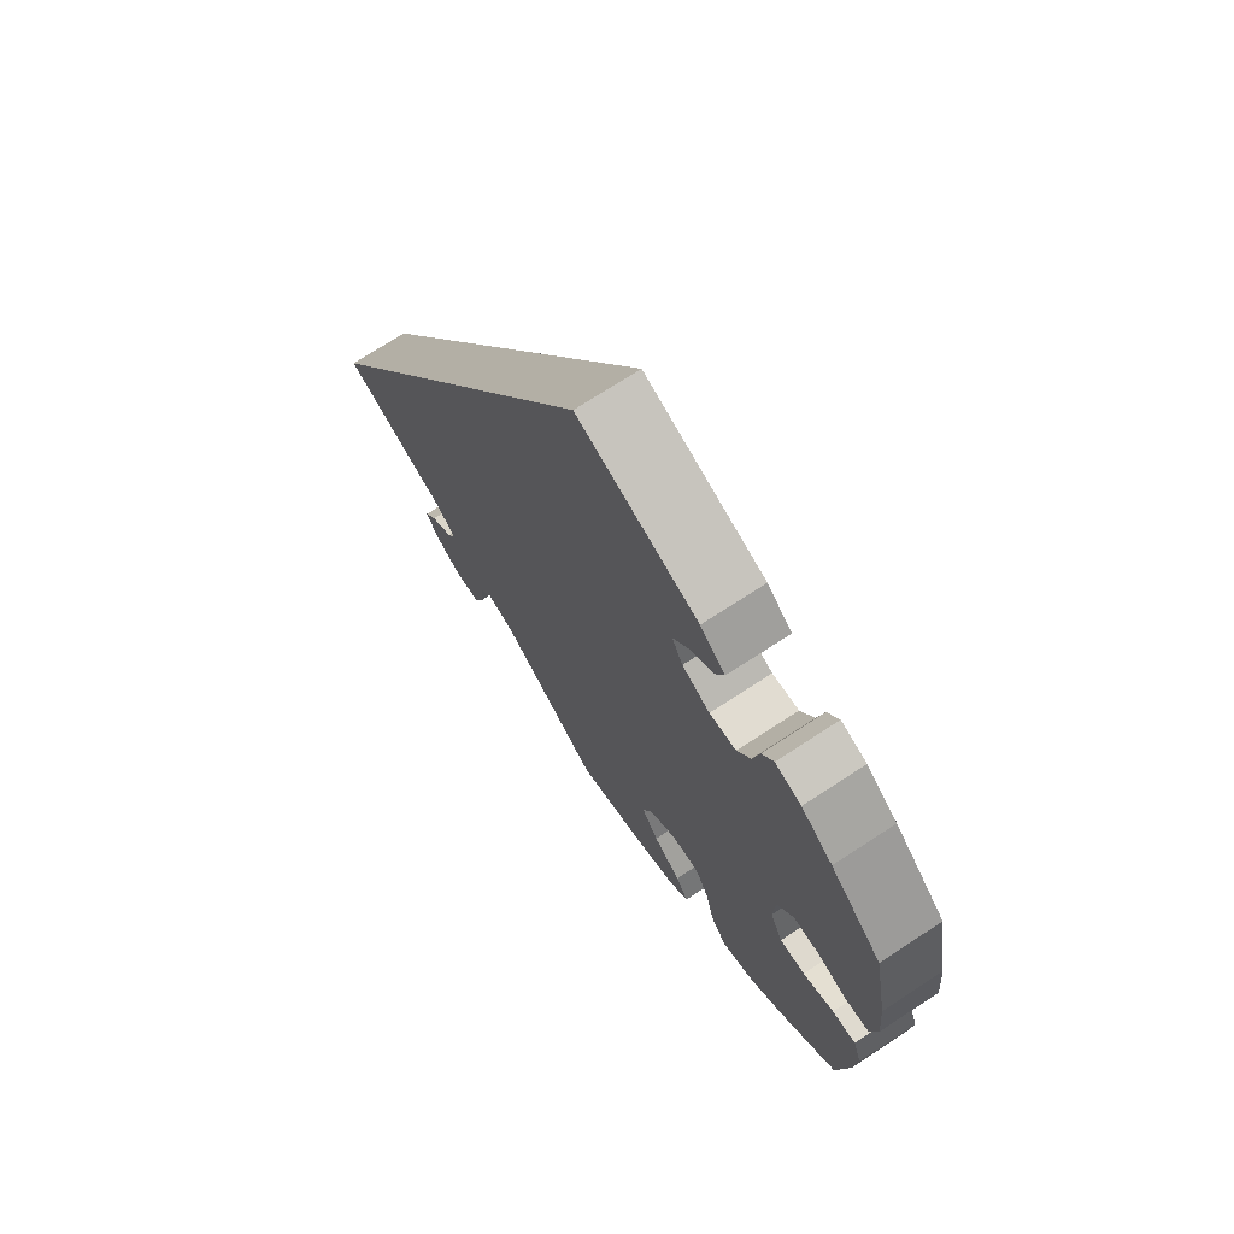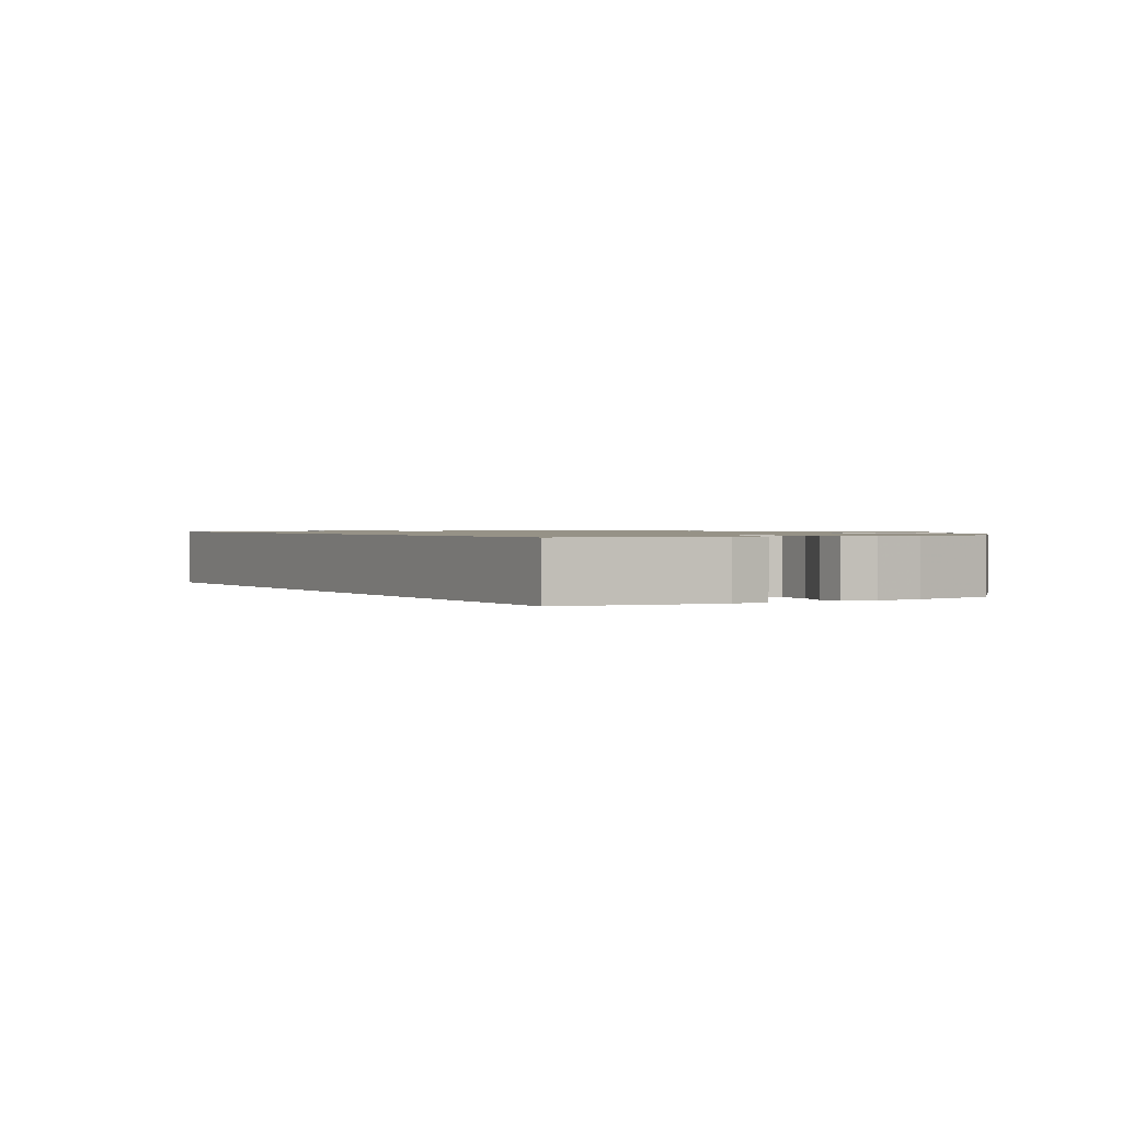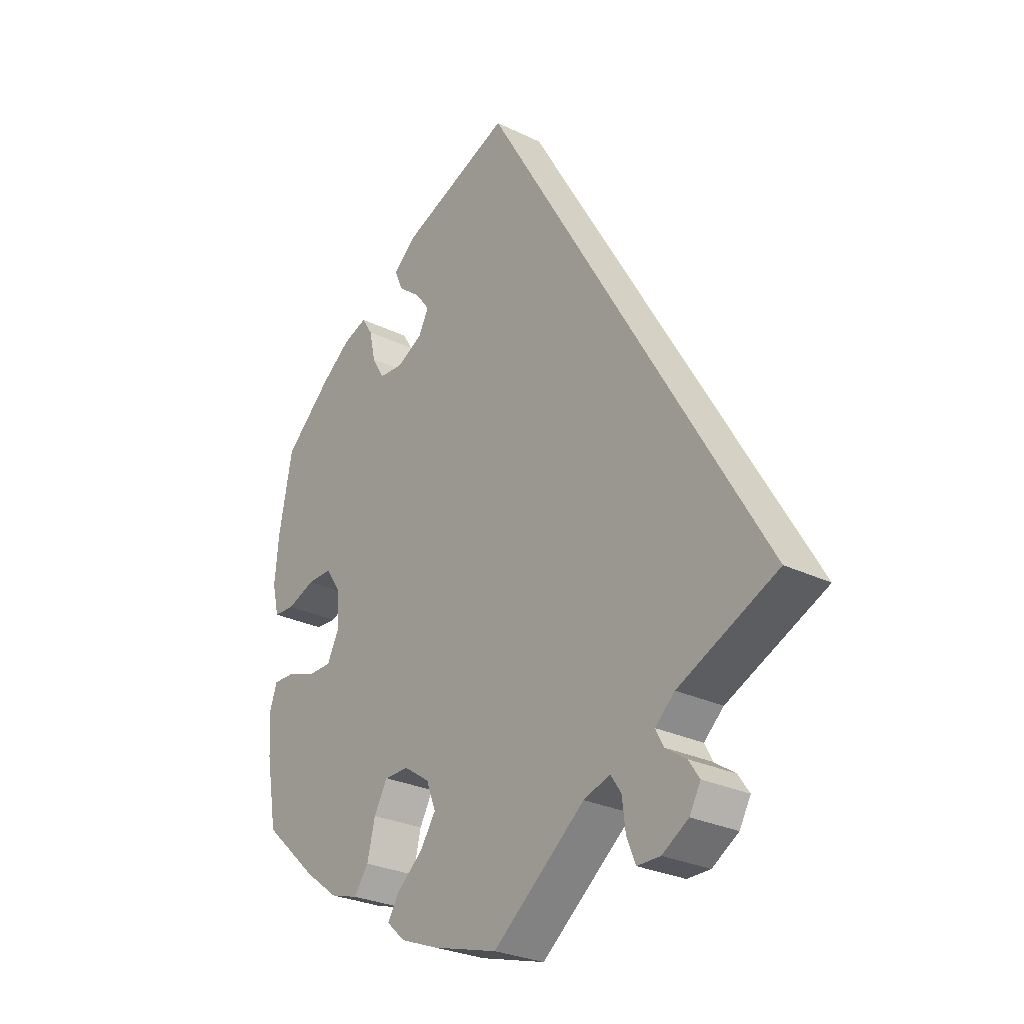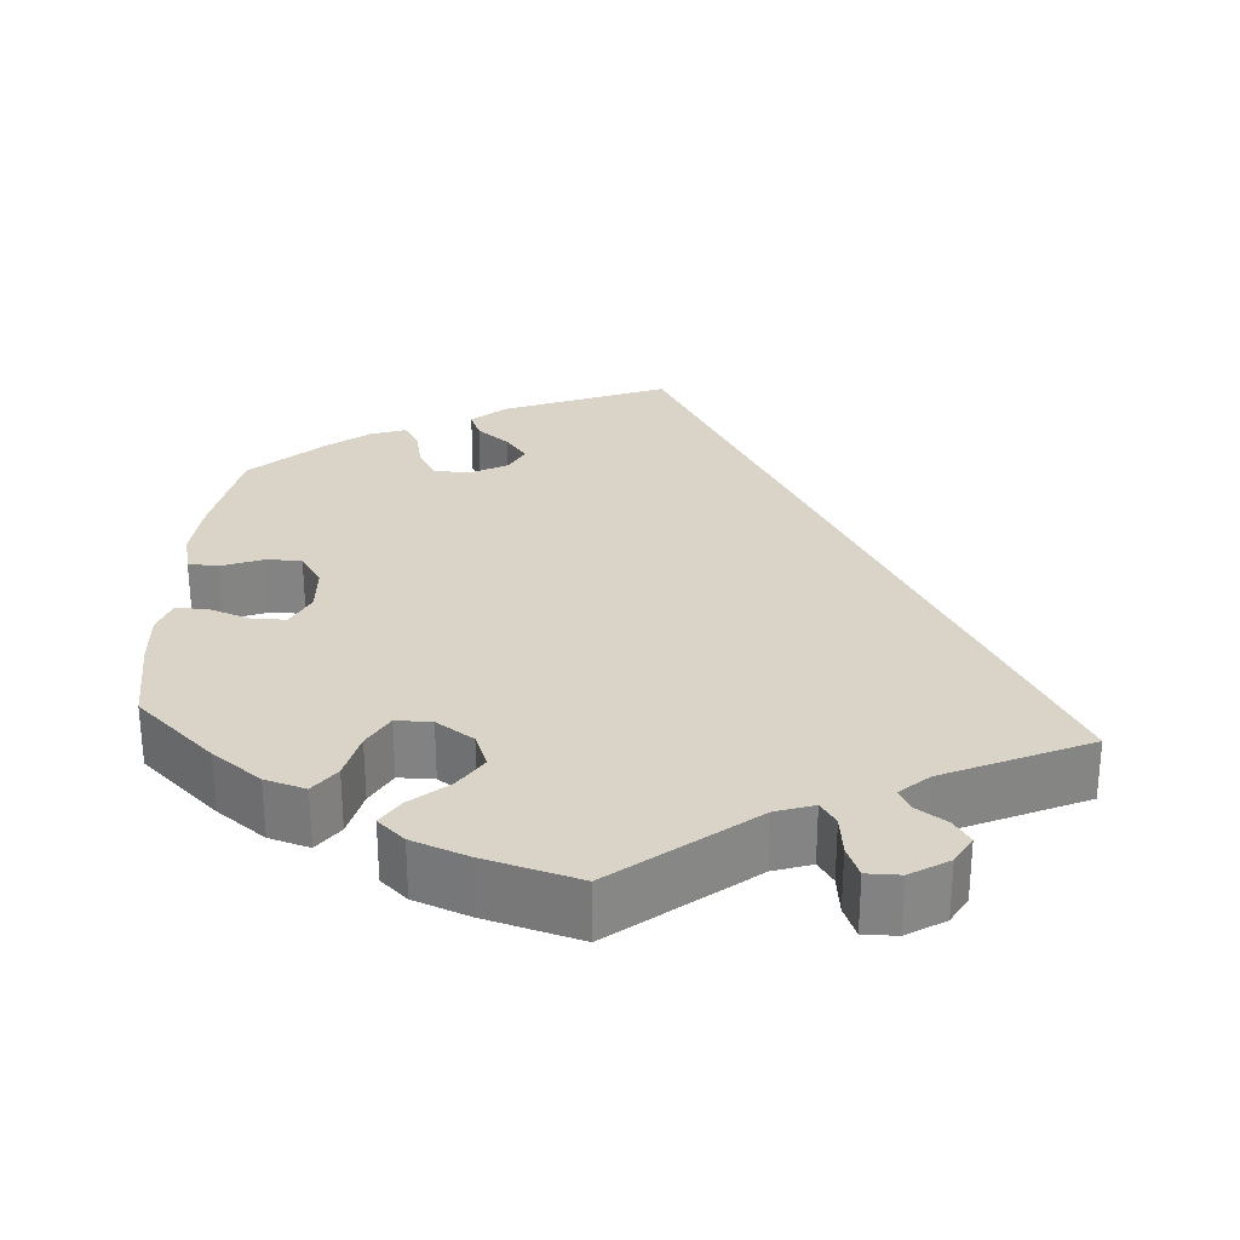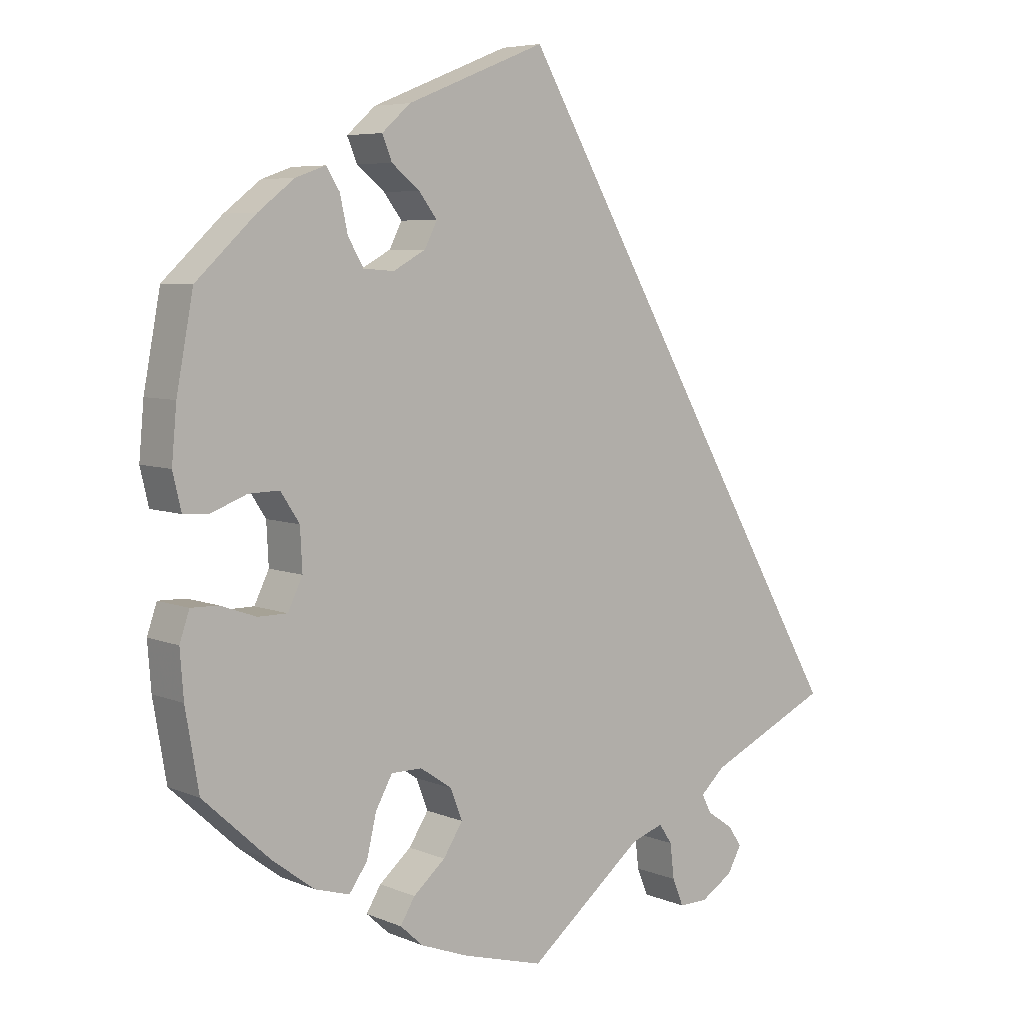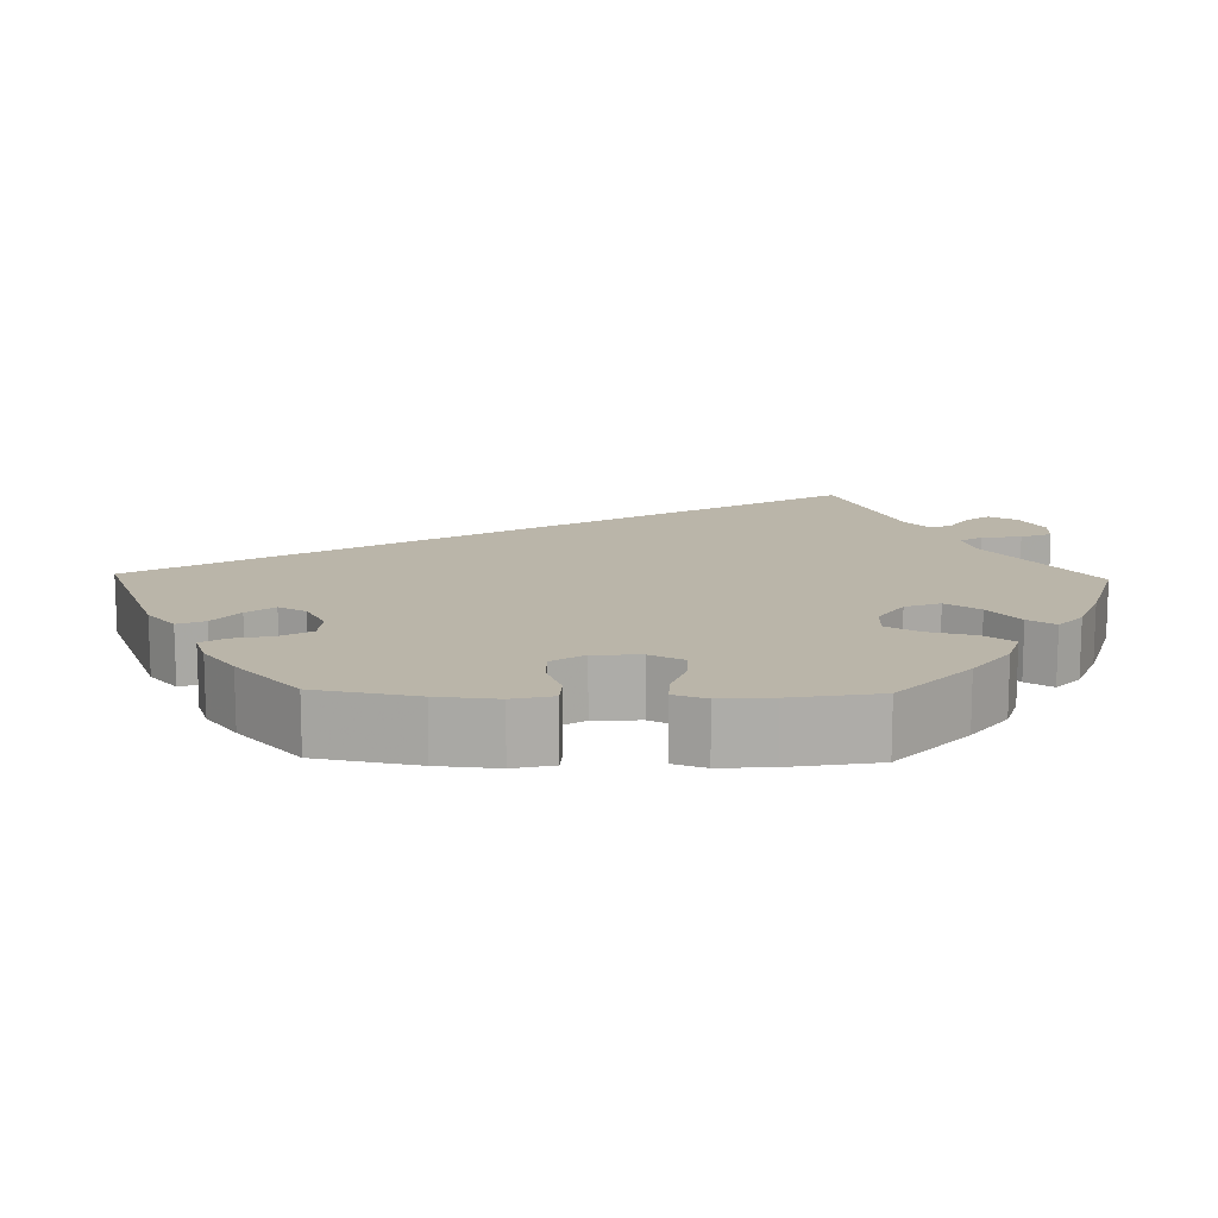
<metadata>
{"format":"obj","ext":"obj","renderer":"f3d","projection":"perspective","resolution":1024,"background":"white","views":[{"elev":71.6,"azim":56.8,"up":"+Z"},{"elev":1.1,"azim":0.5,"up":"+Y"},{"elev":-27.5,"azim":-126.9,"up":"+Z"},{"elev":28.6,"azim":-176.0,"up":"+Y"},{"elev":6.3,"azim":140.5,"up":"+Z"},{"elev":13.6,"azim":91.4,"up":"+Y"}]}
</metadata>
<code>
v 0.524 0.07 0.163
v 0.531 0.07 0.087
v 0.519 0.07 0.036
v 0.482 0.07 0.034
v 0.432 0.07 0.053
v 0.388 0.07 0.054
v 0.361 0.07 0.013
v 0.358 0.07 -0.046
v 0.379 0.07 -0.089
v 0.421 0.07 -0.089
v 0.472 0.07 -0.071
v 0.511 0.07 -0.07
v 0.525 0.07 -0.111
v 0.52 0.07 -0.177
v 0.501 0.07 -0.288
v 0.405 0.07 -0.376
v 0.345 0.07 -0.421
v 0.295 0.07 -0.436
v 0.269 0.07 -0.4
v 0.255 0.07 -0.341
v 0.231 0.07 -0.298
v 0.187 0.07 -0.298
v 0.141 0.07 -0.329
v 0.124 0.07 -0.373
v 0.152 0.07 -0.416
v 0.198 0.07 -0.455
v 0.219 0.07 -0.489
v 0.186 0.07 -0.519
v 0.118 0.07 -0.545
v 0.001 0.07 -0.578
v -0.164 0.07 -0.446
v -0.211 0.07 -0.43
v -0.23 0.07 -0.458
v -0.236 0.07 -0.508
v -0.252 0.07 -0.547
v -0.293 0.07 -0.547
v -0.34 0.07 -0.518
v -0.36 0.07 -0.482
v -0.34 0.07 -0.453
v -0.303 0.07 -0.428
v -0.289 0.07 -0.401
v -0.324 0.07 -0.369
v -0.501 0.07 -0.288
v 0 0.07 0.578
v 0.199 0.07 0.499
v 0.24 0.07 0.463
v 0.226 0.07 0.429
v 0.186 0.07 0.397
v 0.16 0.07 0.363
v 0.178 0.07 0.328
v 0.224 0.07 0.303
v 0.268 0.07 0.306
v 0.29 0.07 0.344
v 0.301 0.07 0.394
v 0.32 0.07 0.424
v 0.363 0.07 0.409
v 0.415 0.07 0.369
v 0.5 0.07 0.29
v 0.524 0 0.163
v 0.531 0 0.087
v 0.519 0 0.036
v 0.482 0 0.034
v 0.432 0 0.053
v 0.388 0 0.054
v 0.361 0 0.013
v 0.358 0 -0.046
v 0.379 0 -0.089
v 0.421 0 -0.089
v 0.472 0 -0.071
v 0.511 0 -0.07
v 0.525 0 -0.111
v 0.52 0 -0.177
v 0.501 0 -0.288
v 0.405 0 -0.376
v 0.345 0 -0.421
v 0.295 0 -0.436
v 0.269 0 -0.4
v 0.255 0 -0.341
v 0.231 0 -0.298
v 0.187 0 -0.298
v 0.141 0 -0.329
v 0.124 0 -0.373
v 0.152 0 -0.416
v 0.198 0 -0.455
v 0.219 0 -0.489
v 0.186 0 -0.519
v 0.118 0 -0.545
v 0.001 0 -0.578
v -0.164 0 -0.446
v -0.211 0 -0.43
v -0.23 0 -0.458
v -0.236 0 -0.508
v -0.252 0 -0.547
v -0.293 0 -0.547
v -0.34 0 -0.518
v -0.36 0 -0.482
v -0.34 0 -0.453
v -0.303 0 -0.428
v -0.289 0 -0.401
v -0.324 0 -0.369
v -0.501 0 -0.288
v 0 0 0.578
v 0.199 0 0.499
v 0.24 0 0.463
v 0.226 0 0.429
v 0.186 0 0.397
v 0.16 0 0.363
v 0.178 0 0.328
v 0.224 0 0.303
v 0.268 0 0.306
v 0.29 0 0.344
v 0.301 0 0.394
v 0.32 0 0.424
v 0.363 0 0.409
v 0.415 0 0.369
v 0.5 0 0.29
f 53 54 55 56
f 52 53 56 57
f 45 46 47 48
f 45 48 49
f 42 43 44 45
f 41 42 45 49
f 40 41 49 50
f 38 39 40
f 37 38 40
f 33 34 35 36
f 32 33 36 37
f 28 29 30 31
f 28 31 32
f 25 26 27 28
f 24 25 28 32
f 23 24 32
f 22 23 32
f 17 18 19 20
f 17 20 21
f 16 17 21
f 15 16 21
f 14 15 21 22
f 10 11 12 13
f 9 10 13 14
f 2 3 4 5
f 2 5 6
f 1 2 6
f 52 57 58 1
f 37 40 50 51
f 32 37 51 52
f 9 14 22 32
f 8 9 32
f 7 8 32 52
f 6 7 52
f 1 6 52
f 114 113 112 111
f 115 114 111 110
f 106 105 104 103
f 107 106 103
f 103 102 101 100
f 107 103 100 99
f 108 107 99 98
f 98 97 96
f 98 96 95
f 94 93 92 91
f 95 94 91 90
f 89 88 87 86
f 90 89 86
f 86 85 84 83
f 90 86 83 82
f 90 82 81
f 90 81 80
f 78 77 76 75
f 79 78 75
f 79 75 74
f 79 74 73
f 80 79 73 72
f 71 70 69 68
f 72 71 68 67
f 63 62 61 60
f 64 63 60
f 64 60 59
f 59 116 115 110
f 109 108 98 95
f 110 109 95 90
f 90 80 72 67
f 90 67 66
f 110 90 66 65
f 110 65 64
f 110 64 59
f 1 59 60 2
f 2 60 61 3
f 3 61 62 4
f 4 62 63 5
f 5 63 64 6
f 6 64 65 7
f 7 65 66 8
f 8 66 67 9
f 9 67 68 10
f 10 68 69 11
f 11 69 70 12
f 12 70 71 13
f 13 71 72 14
f 14 72 73 15
f 15 73 74 16
f 16 74 75 17
f 17 75 76 18
f 18 76 77 19
f 19 77 78 20
f 20 78 79 21
f 21 79 80 22
f 22 80 81 23
f 23 81 82 24
f 24 82 83 25
f 25 83 84 26
f 26 84 85 27
f 27 85 86 28
f 28 86 87 29
f 29 87 88 30
f 30 88 89 31
f 31 89 90 32
f 32 90 91 33
f 33 91 92 34
f 34 92 93 35
f 35 93 94 36
f 36 94 95 37
f 37 95 96 38
f 38 96 97 39
f 39 97 98 40
f 40 98 99 41
f 41 99 100 42
f 42 100 101 43
f 43 101 102 44
f 44 102 103 45
f 45 103 104 46
f 46 104 105 47
f 47 105 106 48
f 48 106 107 49
f 49 107 108 50
f 50 108 109 51
f 51 109 110 52
f 52 110 111 53
f 53 111 112 54
f 54 112 113 55
f 55 113 114 56
f 56 114 115 57
f 57 115 116 58
f 58 116 59 1

</code>
